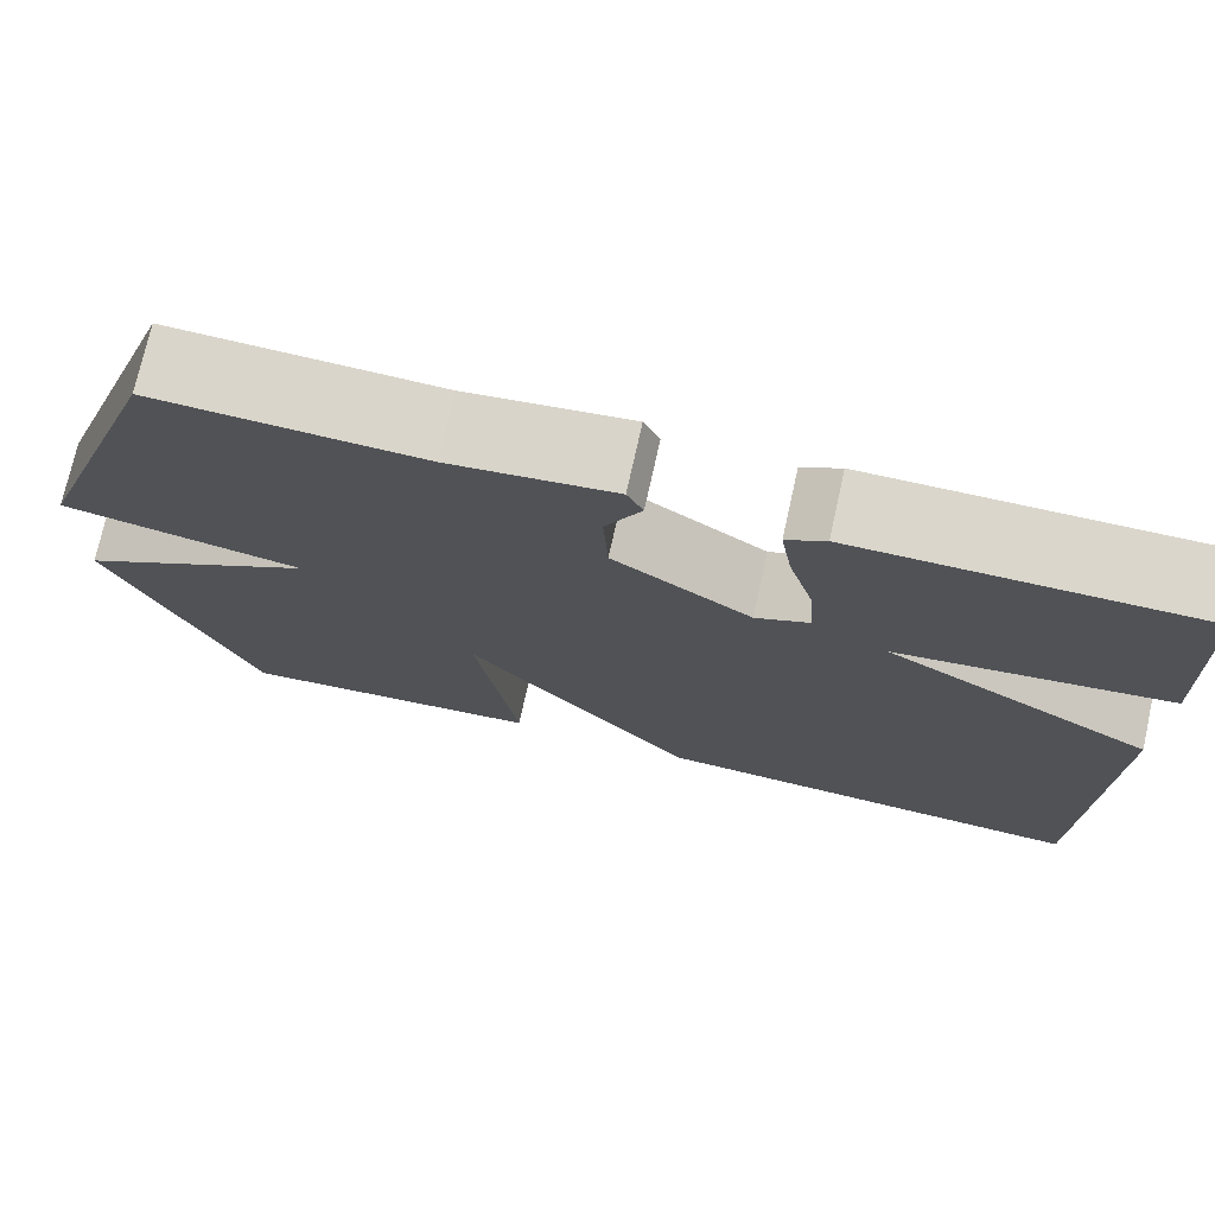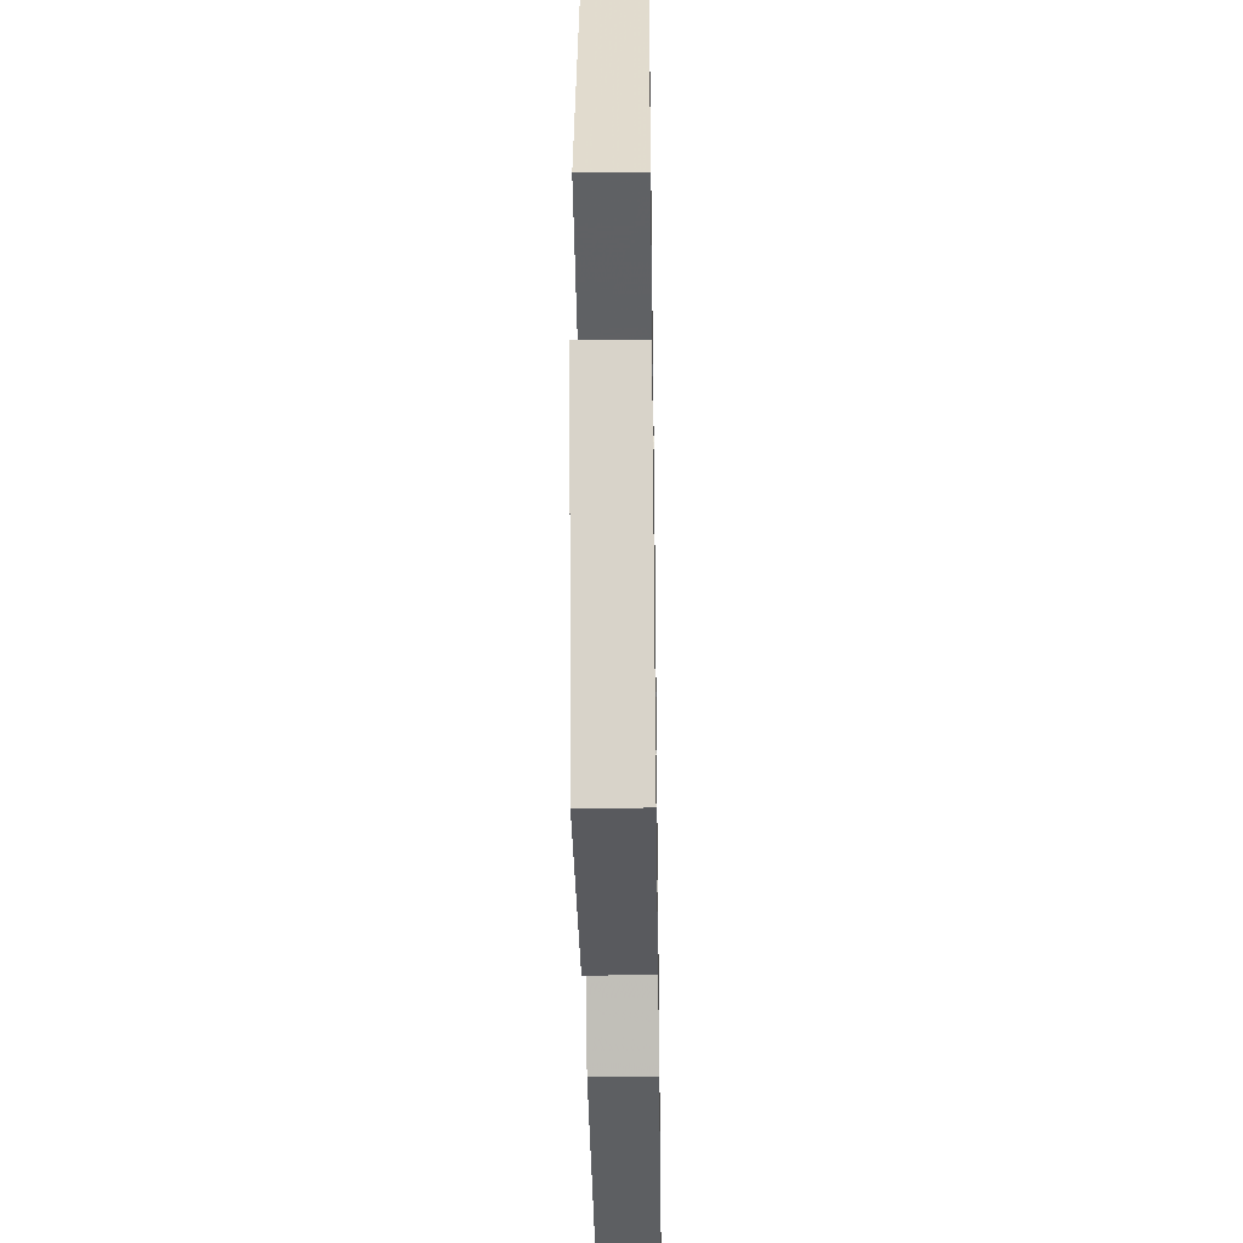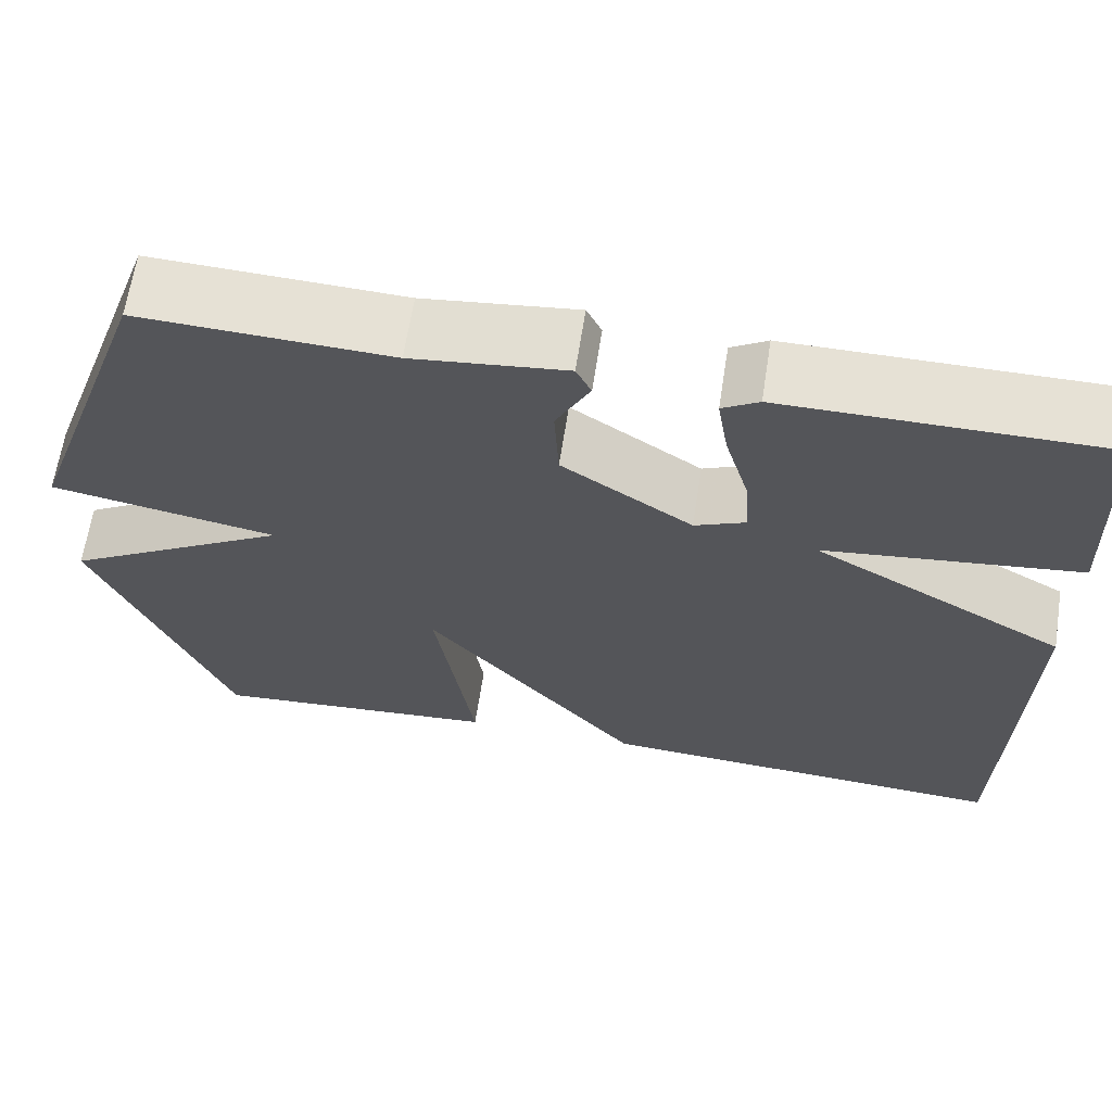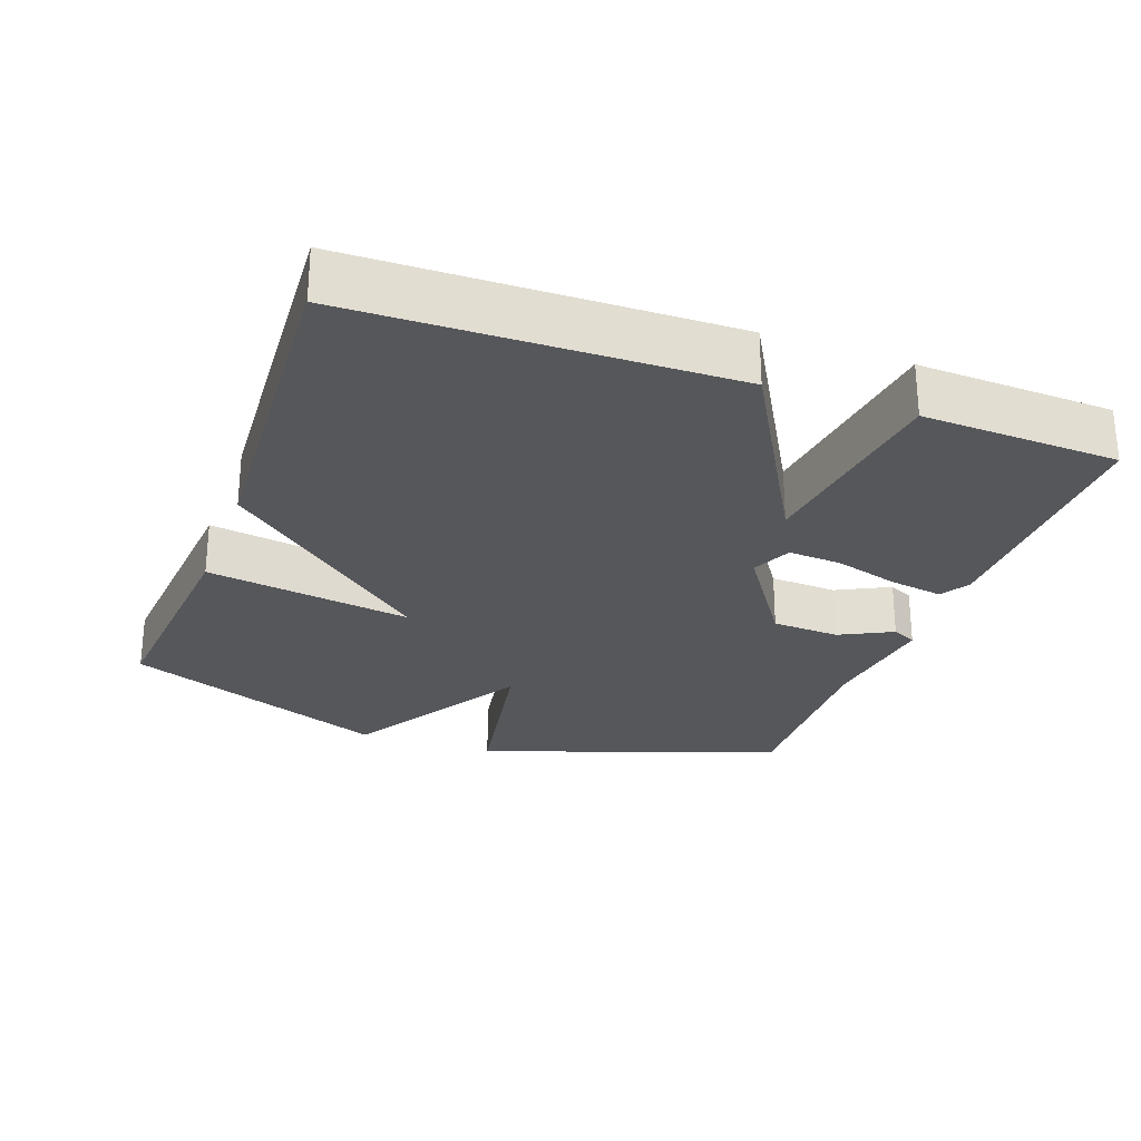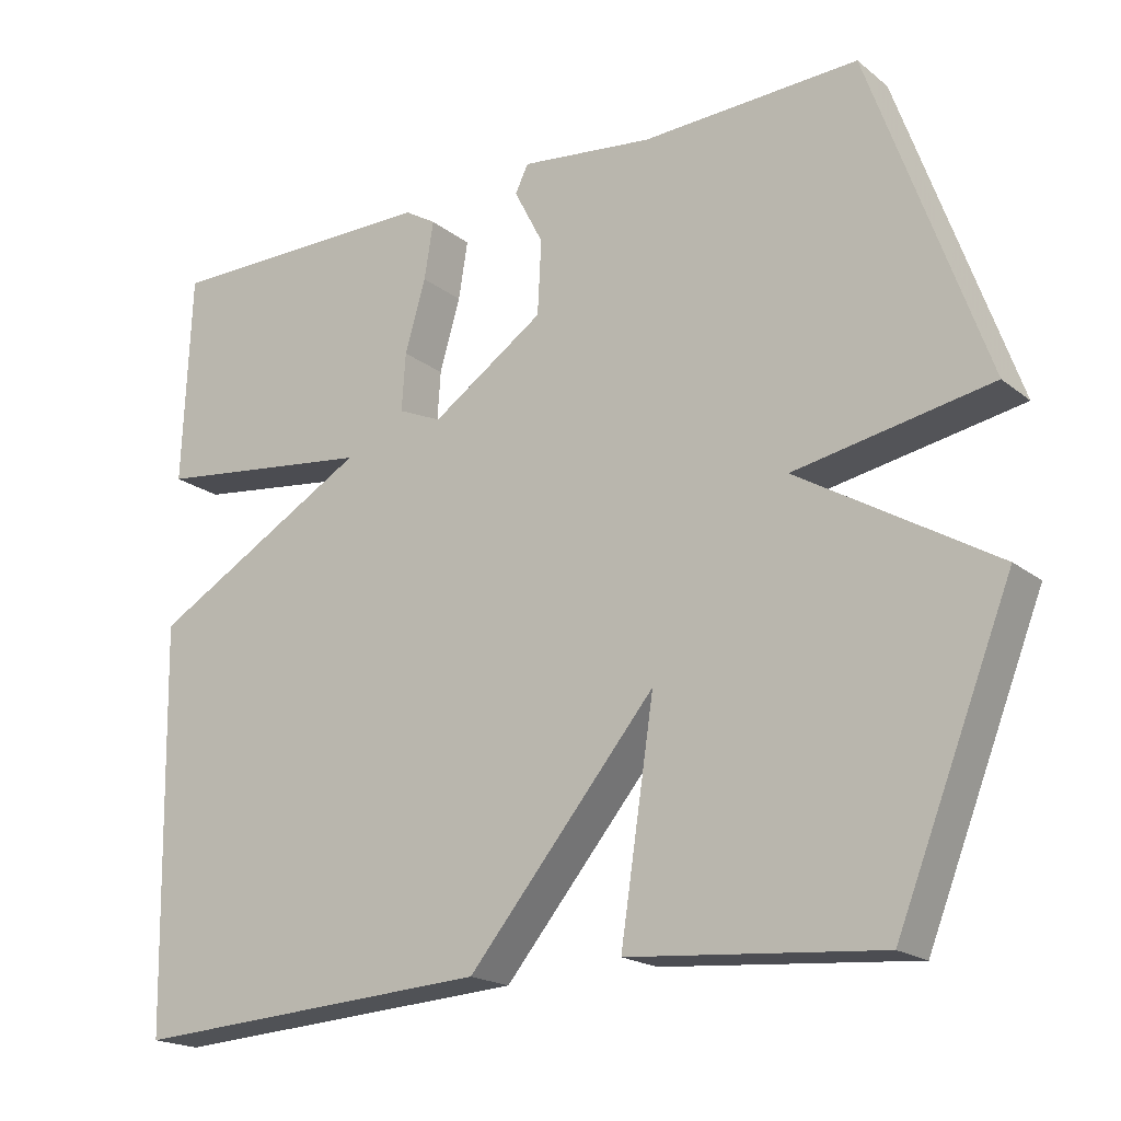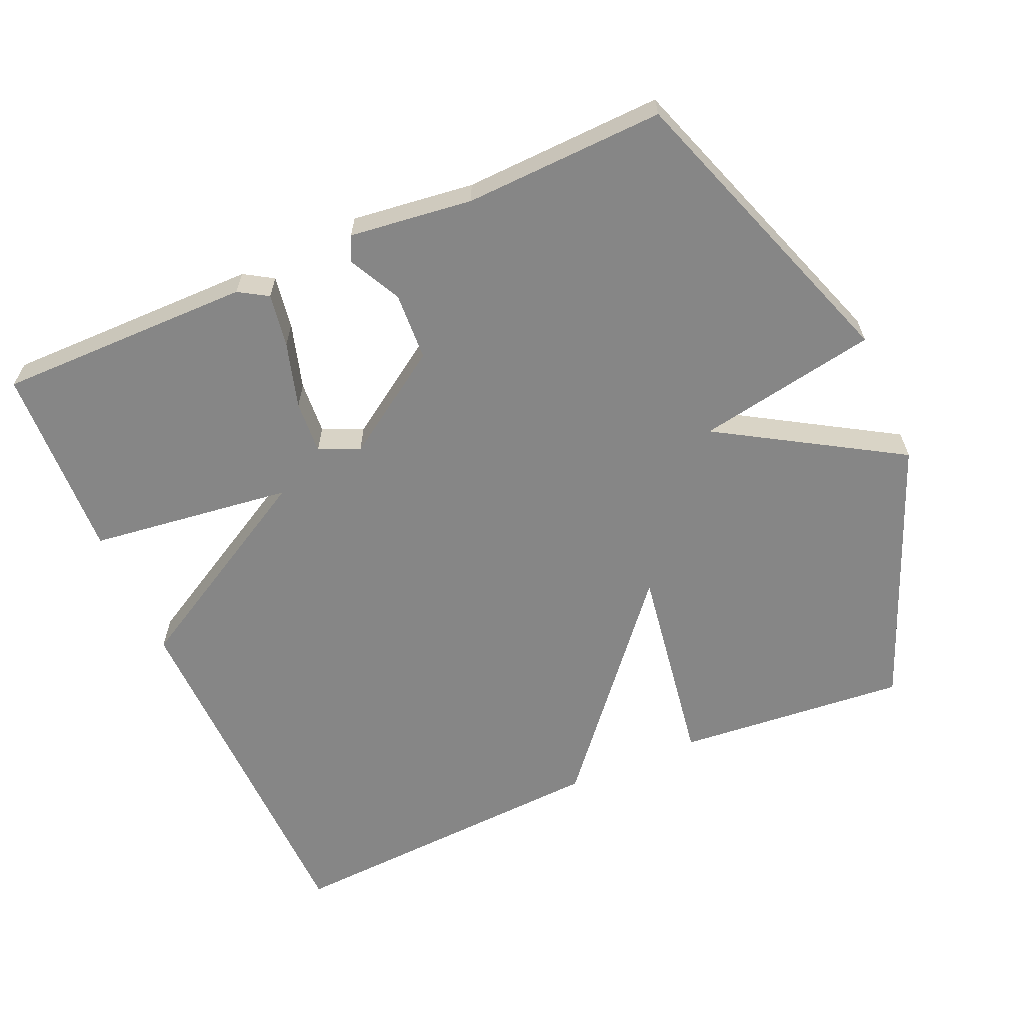
<metadata>
{"format":"obj","ext":"obj","renderer":"f3d","projection":"perspective","resolution":1024,"background":"white","views":[{"elev":74.1,"azim":-167.5,"up":"+Z"},{"elev":-36.3,"azim":90.9,"up":"+Z"},{"elev":64.7,"azim":-171.2,"up":"+Z"},{"elev":-26.6,"azim":-110.0,"up":"+Y"},{"elev":-19.3,"azim":35.2,"up":"+Z"},{"elev":-62.2,"azim":23.5,"up":"+Y"}]}
</metadata>
<code>
v 0.5 0.07 -0.5
v 0.173 0.07 -0.472
v 0.217 0.07 -0.181
v -0.027 0.07 -0.472
v -0.5 0.07 -0.5
v -0.511 0.07 0.024
v -0.223 0.07 0.188
v -0.511 0.07 0.224
v -0.5 0.07 0.5
v -0.14 0.07 0.499
v -0.099 0.07 0.474
v -0.111 0.07 0.399
v -0.138 0.07 0.306
v -0.143 0.07 0.231
v -0.086 0.07 0.206
v 0.061 0.07 0.305
v 0.066 0.07 0.401
v 0.028 0.07 0.475
v 0.045 0.07 0.51
v 0.218 0.07 0.489
v 0.5 0.07 0.5
v 0.65 0.07 0.076
v 0.395 0.07 0.029
v 0.65 0.07 -0.124
v 0.5 0 -0.5
v 0.173 0 -0.472
v 0.217 0 -0.181
v -0.027 0 -0.472
v -0.5 0 -0.5
v -0.511 0 0.024
v -0.223 0 0.188
v -0.511 0 0.224
v -0.5 0 0.5
v -0.14 0 0.499
v -0.099 0 0.474
v -0.111 0 0.399
v -0.138 0 0.306
v -0.143 0 0.231
v -0.086 0 0.206
v 0.061 0 0.305
v 0.066 0 0.401
v 0.028 0 0.475
v 0.045 0 0.51
v 0.218 0 0.489
v 0.5 0 0.5
v 0.65 0 0.076
v 0.395 0 0.029
v 0.65 0 -0.124
f 1 2 3
f 24 1 3
f 23 24 3
f 20 21 22 23
f 19 20 23
f 18 19 23
f 17 18 23
f 16 17 23 3
f 3 4 5
f 16 3 5
f 15 16 5
f 5 6 7
f 15 5 7
f 14 15 7
f 8 9 10
f 7 8 10
f 14 7 10
f 13 14 10
f 10 11 12 13
f 27 26 25
f 27 25 48
f 27 48 47
f 47 46 45 44
f 47 44 43
f 47 43 42
f 47 42 41
f 27 47 41 40
f 29 28 27
f 29 27 40
f 29 40 39
f 31 30 29
f 31 29 39
f 31 39 38
f 34 33 32
f 34 32 31
f 34 31 38
f 34 38 37
f 37 36 35 34
f 1 25 26 2
f 2 26 27 3
f 3 27 28 4
f 4 28 29 5
f 5 29 30 6
f 6 30 31 7
f 7 31 32 8
f 8 32 33 9
f 9 33 34 10
f 10 34 35 11
f 11 35 36 12
f 12 36 37 13
f 13 37 38 14
f 14 38 39 15
f 15 39 40 16
f 16 40 41 17
f 17 41 42 18
f 18 42 43 19
f 19 43 44 20
f 20 44 45 21
f 21 45 46 22
f 22 46 47 23
f 23 47 48 24
f 24 48 25 1

</code>
